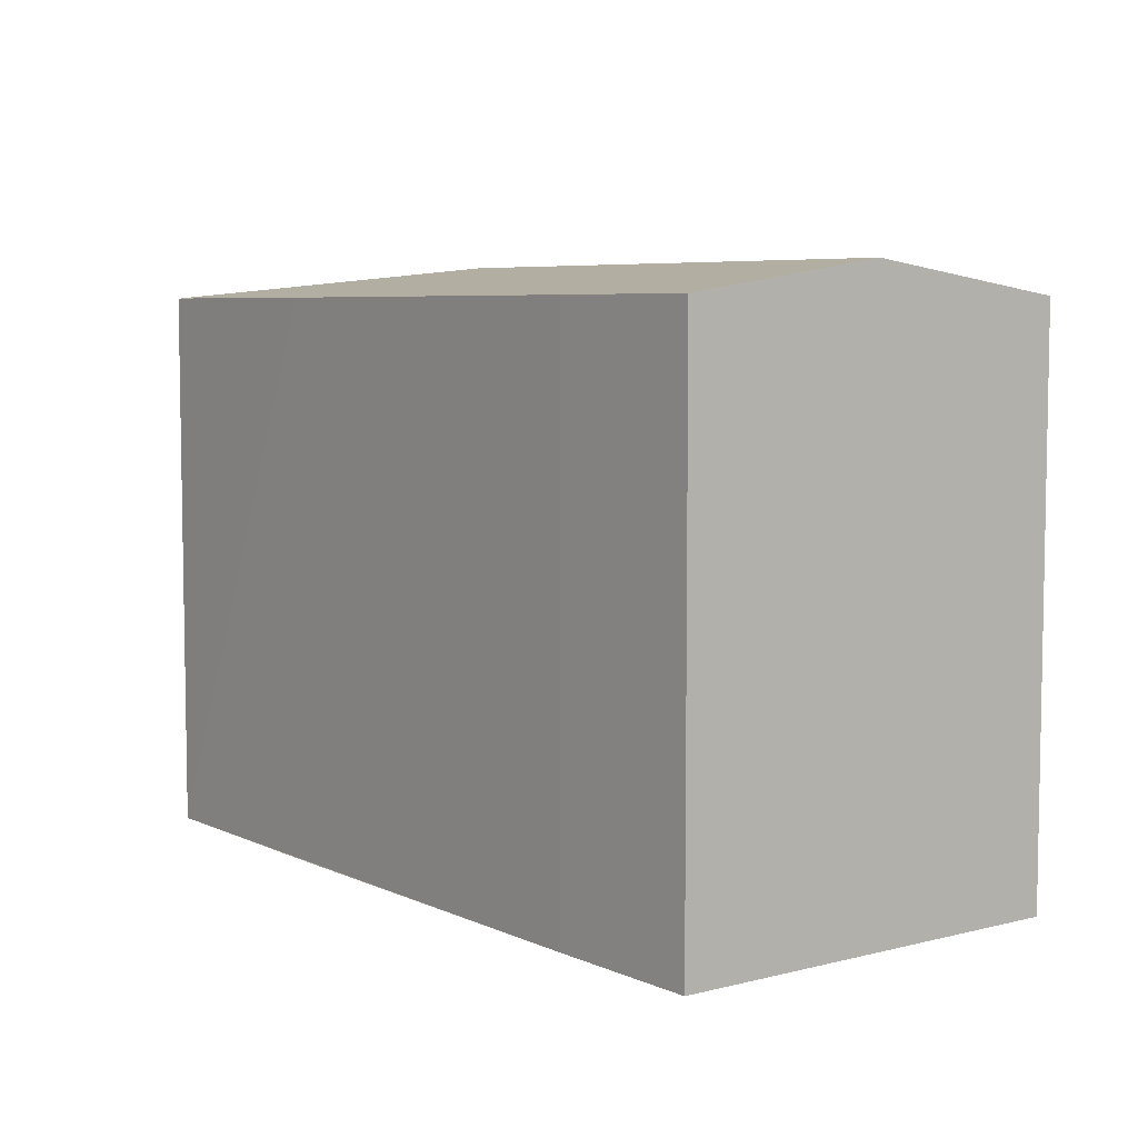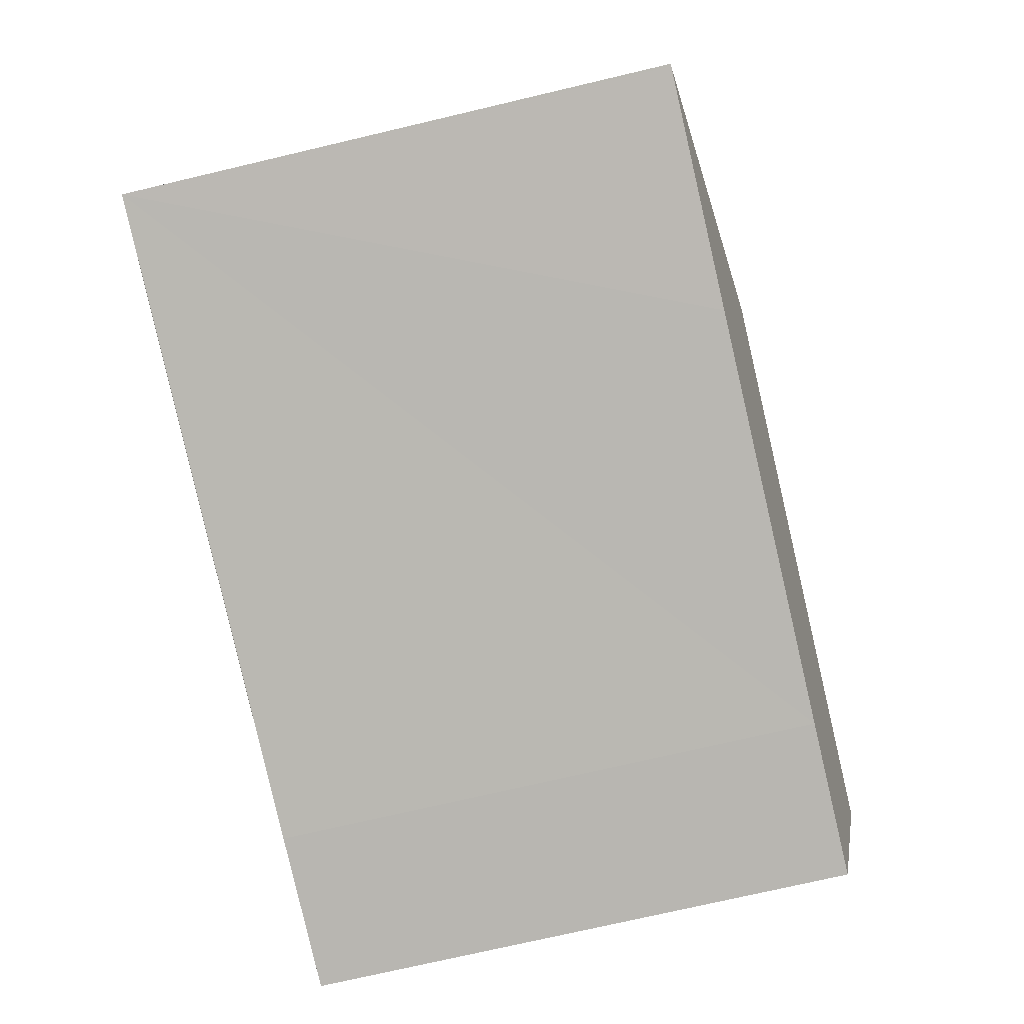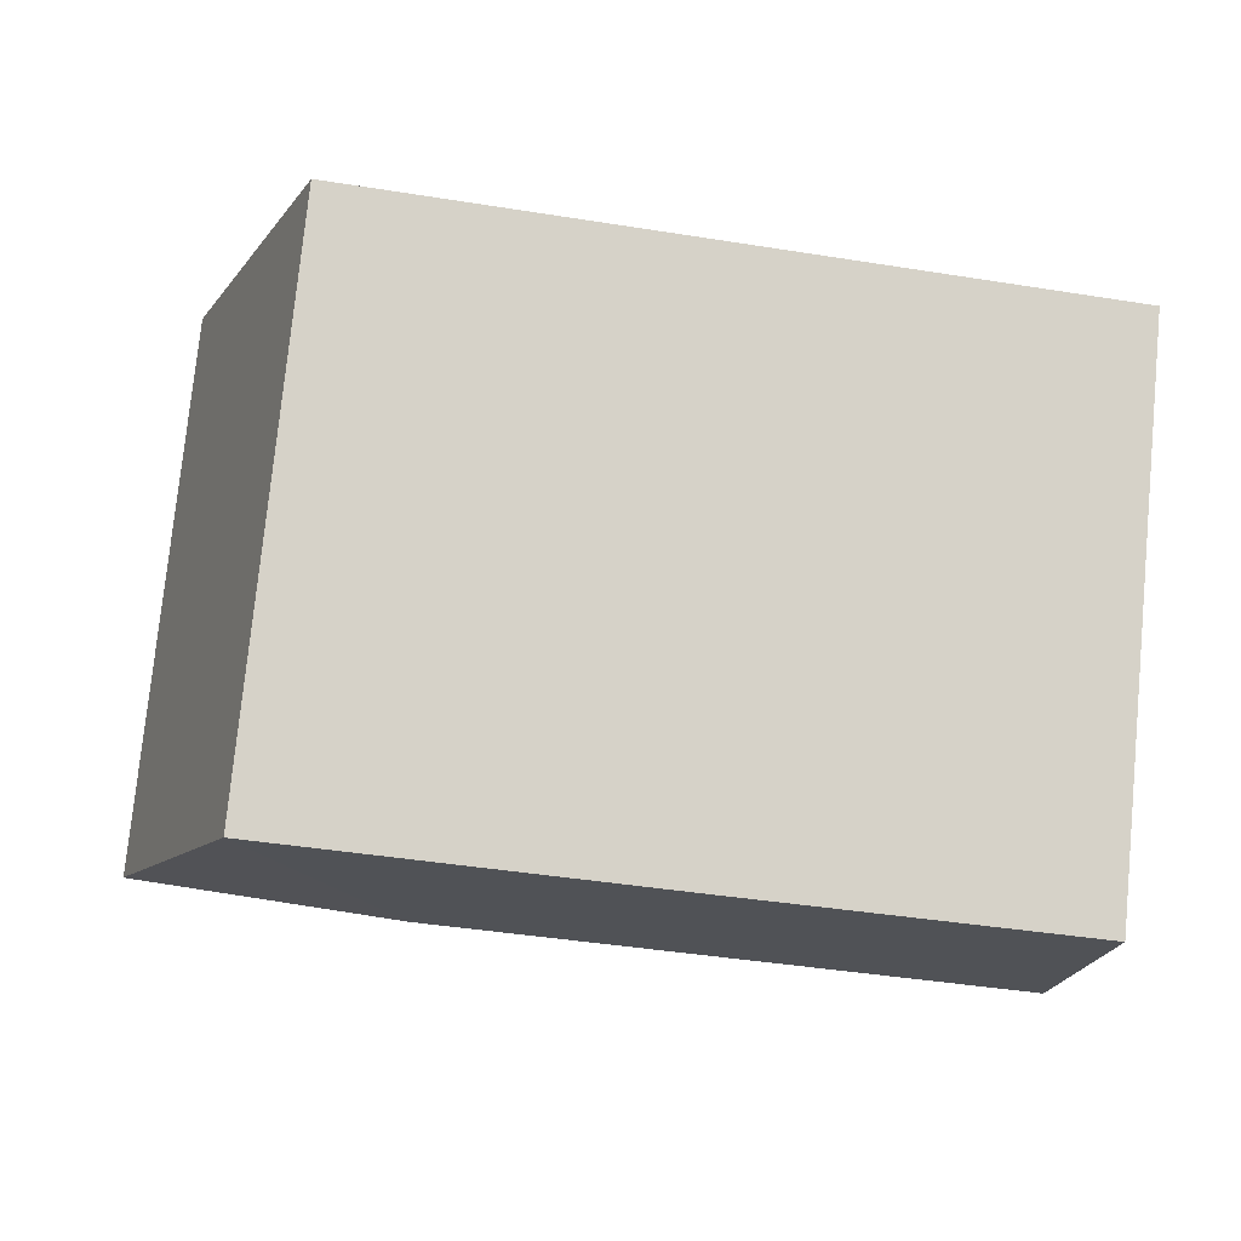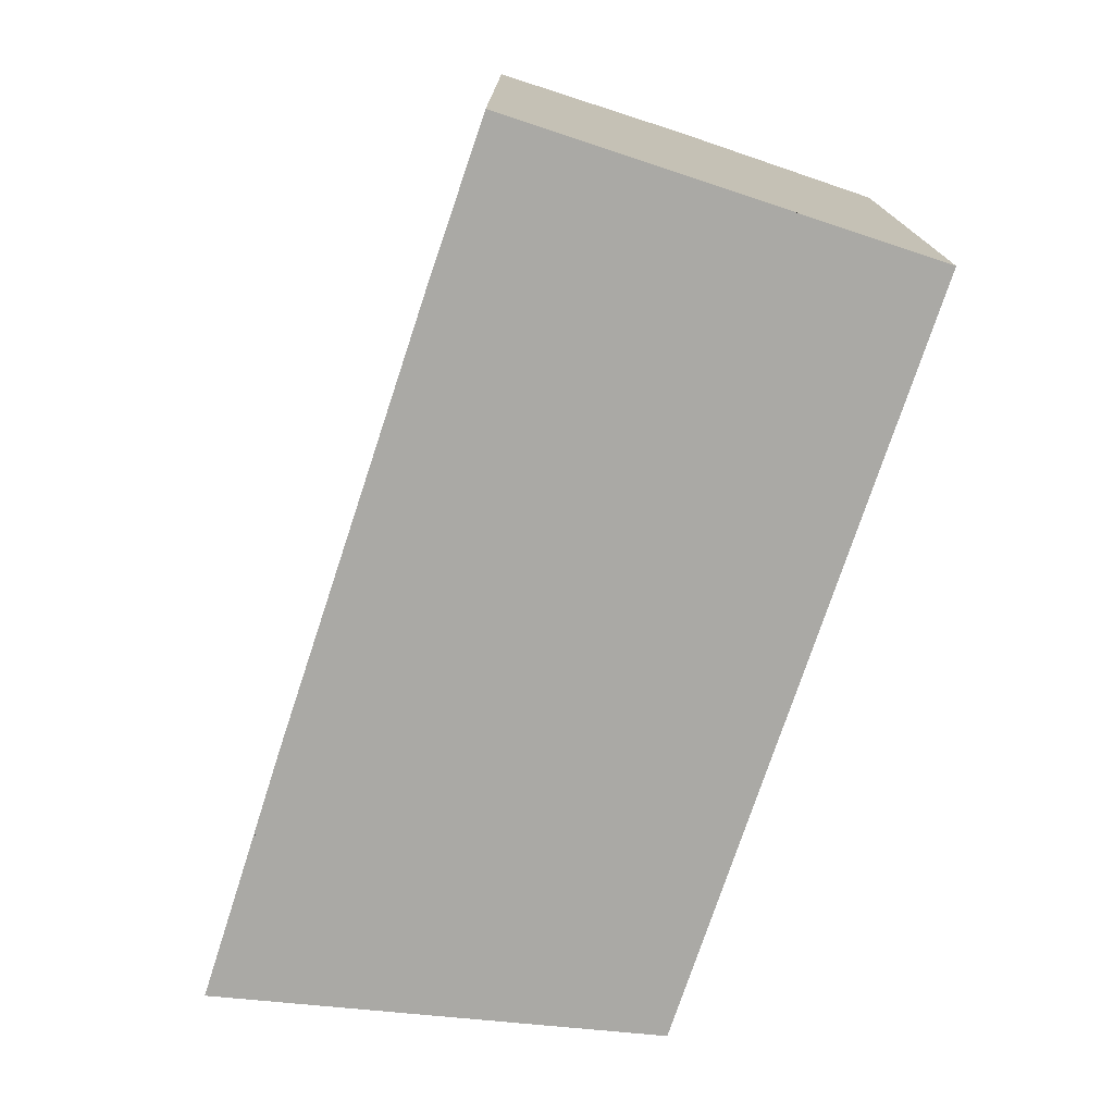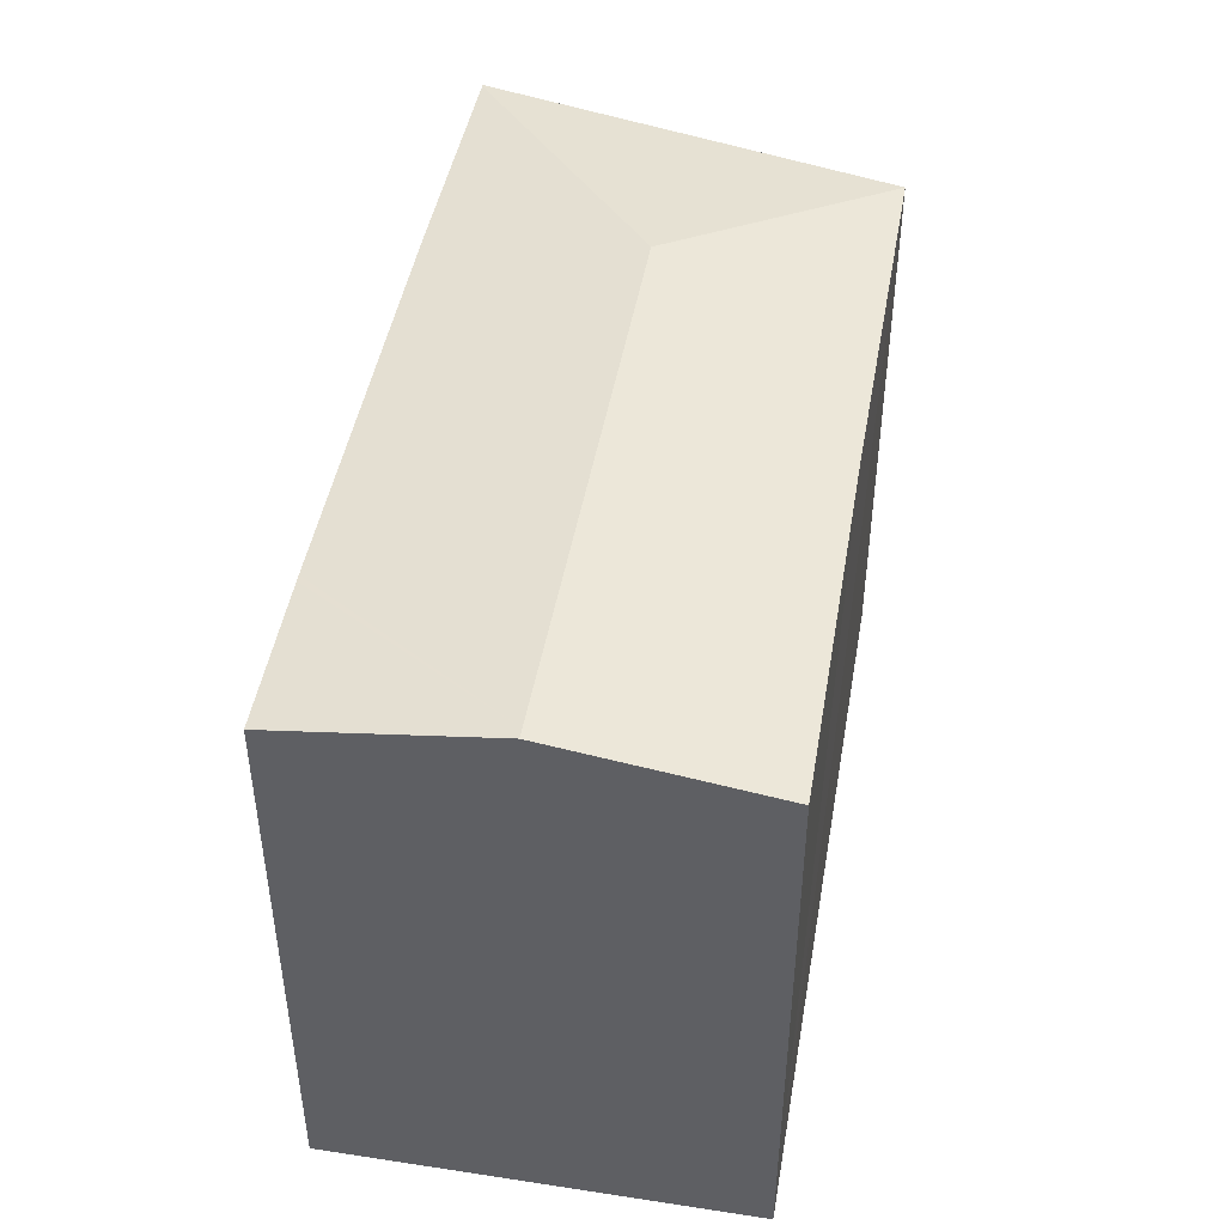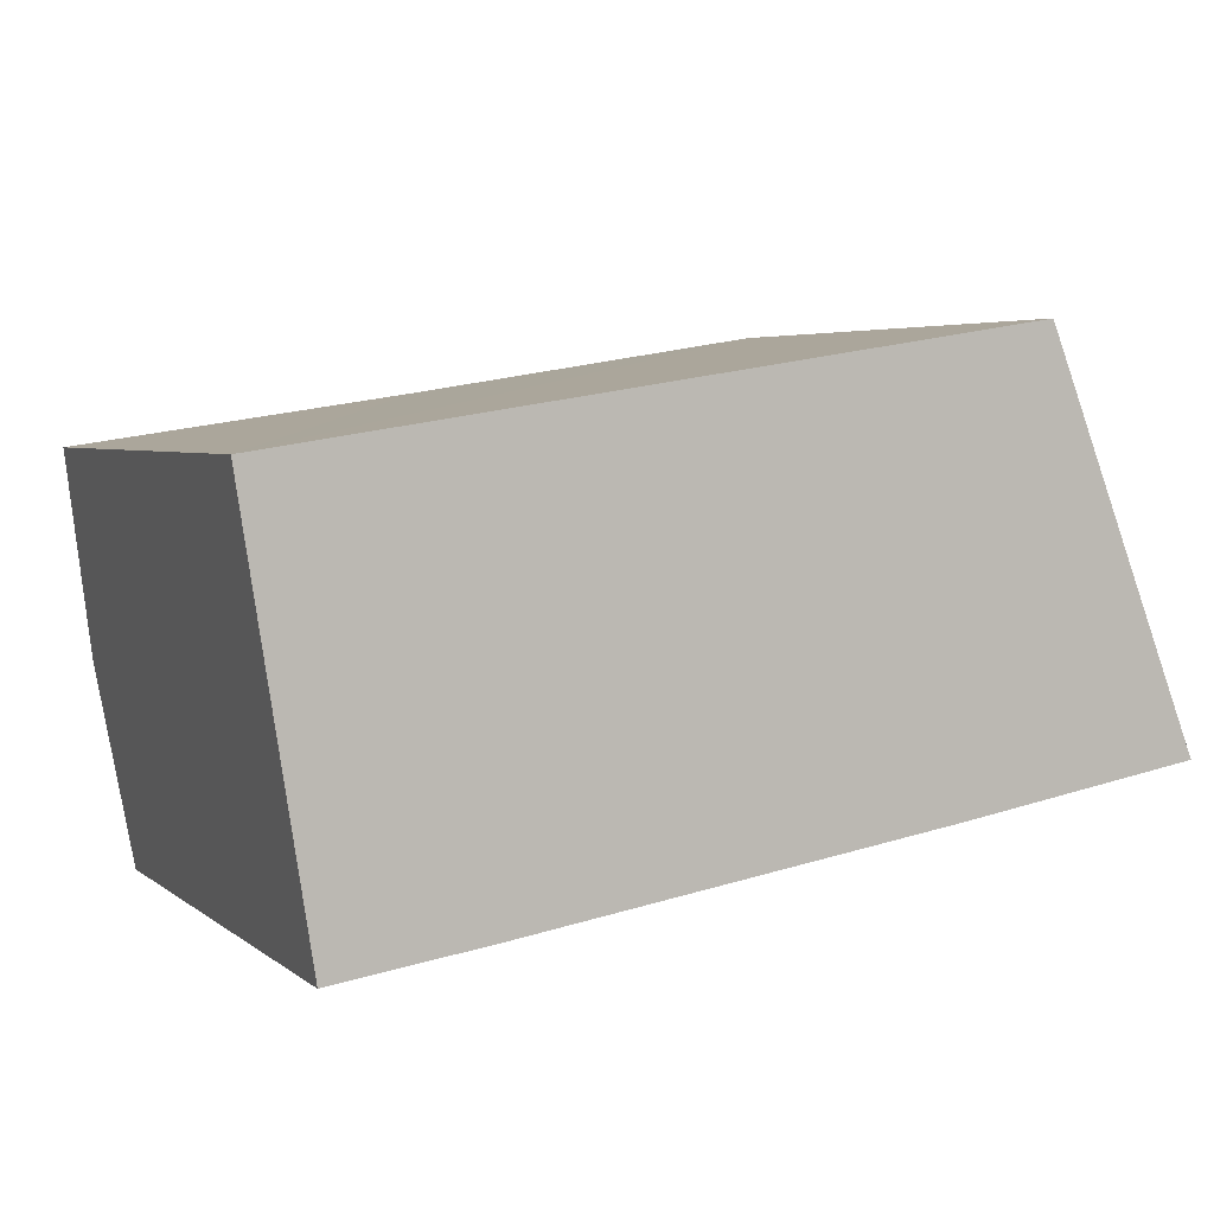
<metadata>
{"format":"obj","ext":"obj","renderer":"f3d","projection":"perspective","resolution":1024,"background":"white","views":[{"elev":6.2,"azim":-135.9,"up":"+Y"},{"elev":-74.0,"azim":103.2,"up":"+Z"},{"elev":77.4,"azim":-174.4,"up":"+Z"},{"elev":-75.3,"azim":-117.1,"up":"+Y"},{"elev":45.7,"azim":-88.9,"up":"+Y"},{"elev":4.3,"azim":-25.0,"up":"+Z"}]}
</metadata>
<code>
v  24.34 15.28 -7.695
v  20.12 15.27 3.107
v  24.41 15.27 -7.684
v  16.5 16.11 -3.215
v  9.703 15.28 1.455
v  1.146 16.11 -5.604
v  6.295 15.27 0.944
v  1.557 15.27 0.234
v  0 15.27 9.349e-16
v  0.696 15.93 -4.471
v  0.879 16.11 -5.646
v  17.75 15.27 -8.789
v  10.57 15.27 -9.897
v  6.149 15.27 -10.58
v  5.961 15.27 -10.61
v  3.283 15.28 -10.99
v  1.745 15.28 -11.21
v  0 0 0
v  20.12 -1.902e-16 3.107
v  1.557 -1.433e-17 0.234
v  6.295 -5.78e-17 0.944
v  9.703 -8.909e-17 1.455
v  24.41 4.705e-16 -7.684
v  6.149 6.478e-16 -10.58
v  24.34 4.712e-16 -7.695
v  10.57 6.06e-16 -9.897
v  17.75 5.382e-16 -8.789
v  5.961 6.494e-16 -10.61
v  1.745 6.864e-16 -11.21
v  3.283 6.729e-16 -10.99
v  0.879 3.457e-16 -5.646
v  0.696 2.738e-16 -4.471
g defaultobject
f 1 2 3
f 2 1 4
f 4 5 2
f 5 4 6
f 5 6 7
f 7 6 8
f 8 6 9
f 9 6 10
f 10 6 11
f 12 4 1
f 4 12 13
f 4 13 6
f 6 13 14
f 6 14 15
f 6 15 16
f 6 16 17
f 6 17 11
f 18 8 9
f 8 18 7
f 7 18 5
f 5 18 2
f 2 18 19
f 19 18 20
f 19 20 21
f 19 21 22
f 19 3 2
f 3 19 23
f 23 1 3
f 1 23 12
f 12 23 13
f 13 23 14
f 14 23 24
f 24 23 25
f 24 25 26
f 26 25 27
f 24 15 14
f 15 24 16
f 16 24 17
f 17 24 28
f 17 28 29
f 29 28 30
f 29 11 17
f 11 29 10
f 10 29 9
f 9 29 31
f 9 31 18
f 18 31 32
f 19 25 23
f 25 19 27
f 27 19 22
f 27 22 26
f 26 22 21
f 26 21 24
f 24 21 20
f 24 20 28
f 28 20 30
f 30 20 18
f 30 18 32
f 30 32 31
f 30 31 29

</code>
